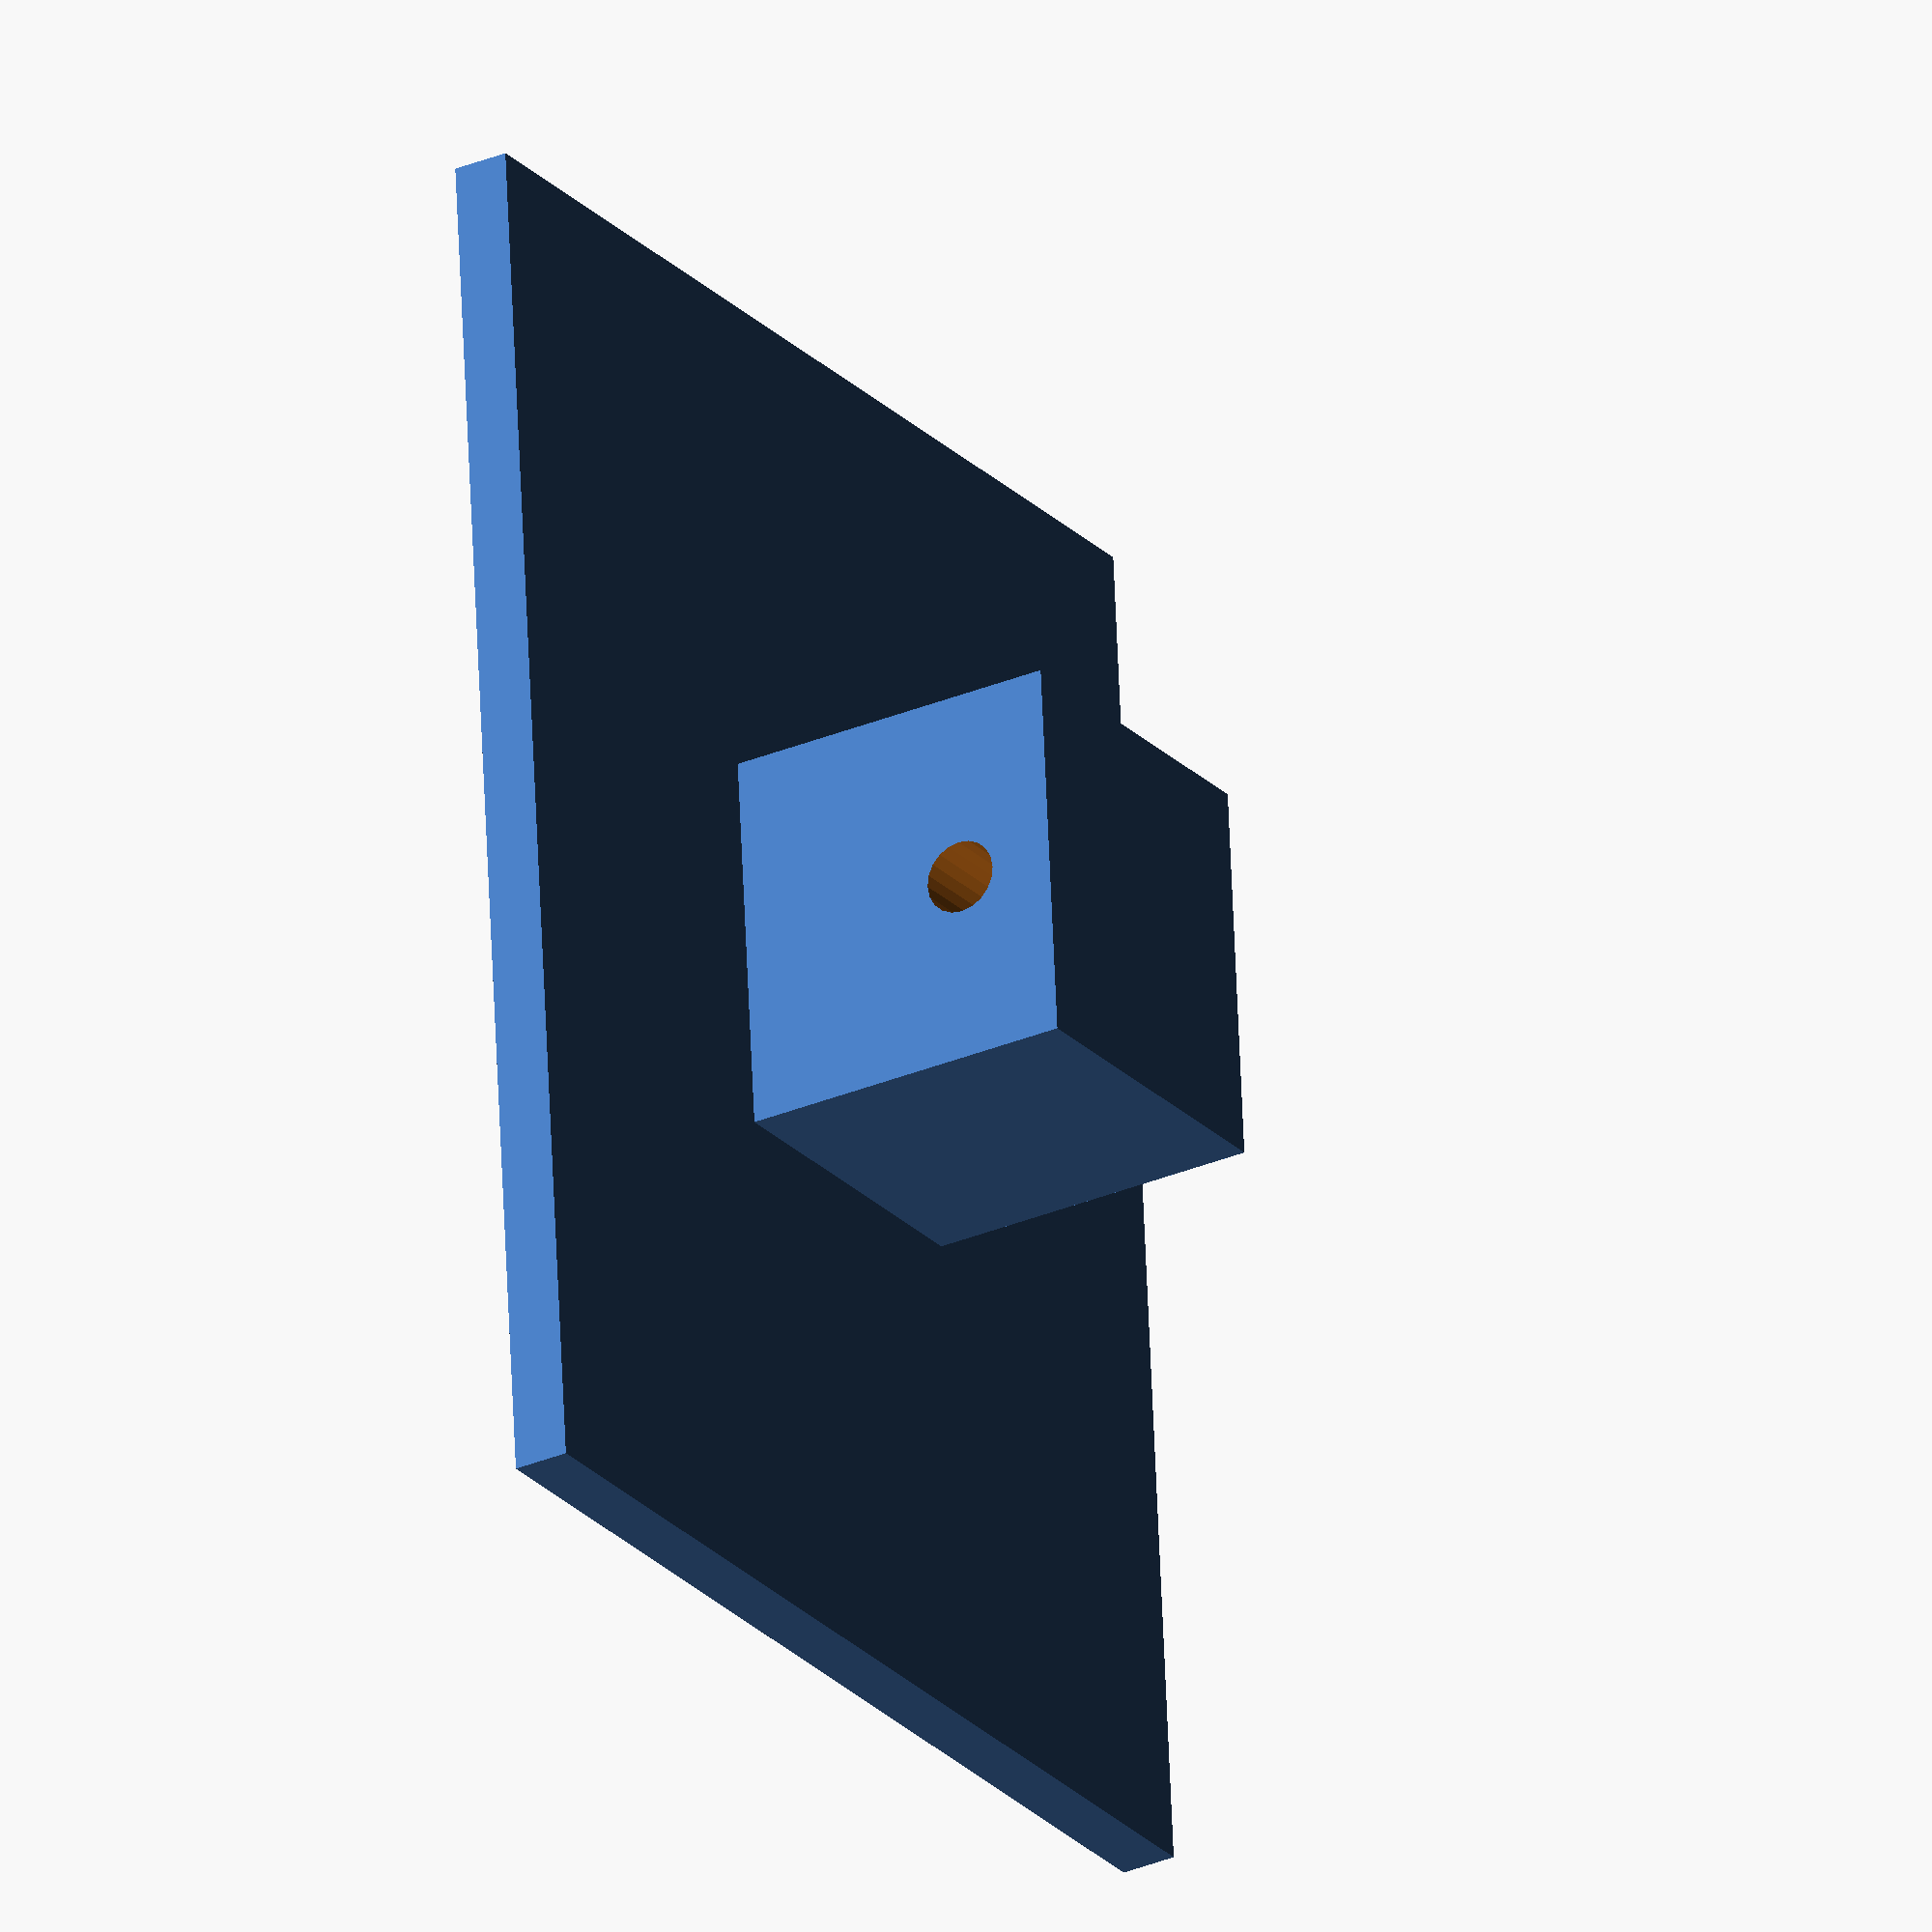
<openscad>
diameter = 9.5;
wall_size = 2;
screw_size = 3.1;
srew_tap_size = 2.6;
mount_width = diameter + (2 * wall_size);
mount_height = mount_width + screw_size + wall_size;
cut_width = diameter - 2;
width = 40;
depth = 75;
center_width = 12;
center_offset = 5;
top_width = 39;
top_height = 49;

$fn = 20;

module single_mount() {
    translate([mount_width, mount_height, 0])
    rotate([0, -90, 90])
    difference() {
        cube([mount_width, mount_width, mount_height]);
        
        translate([mount_width / 2, mount_width + 1, mount_height - (diameter / 2) - wall_size])
            rotate([90, 0, 0])
            cylinder(d = diameter, h = mount_width + 2);
        
        translate([(mount_width - cut_width) / 2, -1, -1])
            cube([cut_width, mount_width + 2, diameter + wall_size + 1]);
        
        translate([-1, mount_width / 2, wall_size + (screw_size / 2)])
            rotate([0, 90, 0])
            cylinder(d = screw_size, h = mount_width + 2);
    }
}

module single_holder() {
    single_mount();
    
    difference() {
        translate([0, -(depth - mount_height), 0])
            cube([mount_width, depth - mount_height, mount_width]);
        
        translate([-1, wall_size + (screw_size / 2) - (depth - mount_height), mount_width / 2])
            rotate([0, 90, 0])
            cylinder(d = screw_size, h = mount_width + 2);
    }
}

module holders() {
    single_holder();
    
    translate([width - mount_width, 0, 0])
        single_holder();
}

module center() {
    translate([(width - center_width) / 2, -center_offset - (depth - mount_height), 0])
    difference() {
        cube([center_width, screw_size + (2 * wall_size) + center_offset, mount_width]);
        
        translate([-1, center_offset + wall_size + (screw_size / 2), mount_width / 2])
            rotate([0, 90, 0])
            cylinder(d = srew_tap_size, h = center_width + 2);
    }
    
    translate([(width - top_width) / 2, -wall_size - center_offset - (depth - mount_height), -(top_height - mount_width) / 2])
        cube([top_width, wall_size, top_height]);
}

translate([0, depth - mount_height + wall_size + center_offset, -mount_width / 2])
union() {
    //single_holder();
    
    //holders();
    center();
}

</openscad>
<views>
elev=115.9 azim=238.1 roll=182.4 proj=o view=wireframe
</views>
